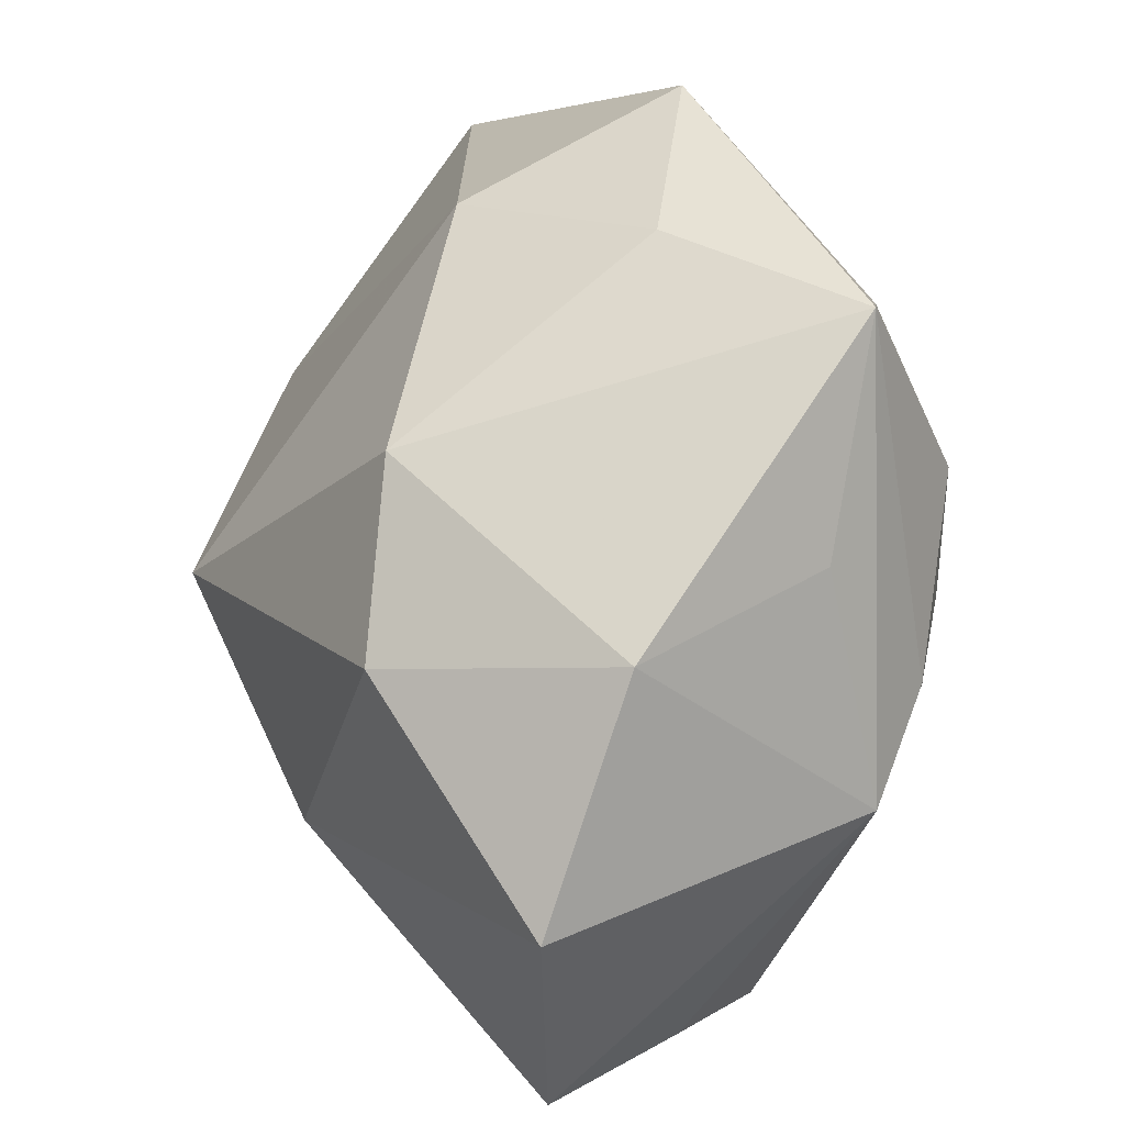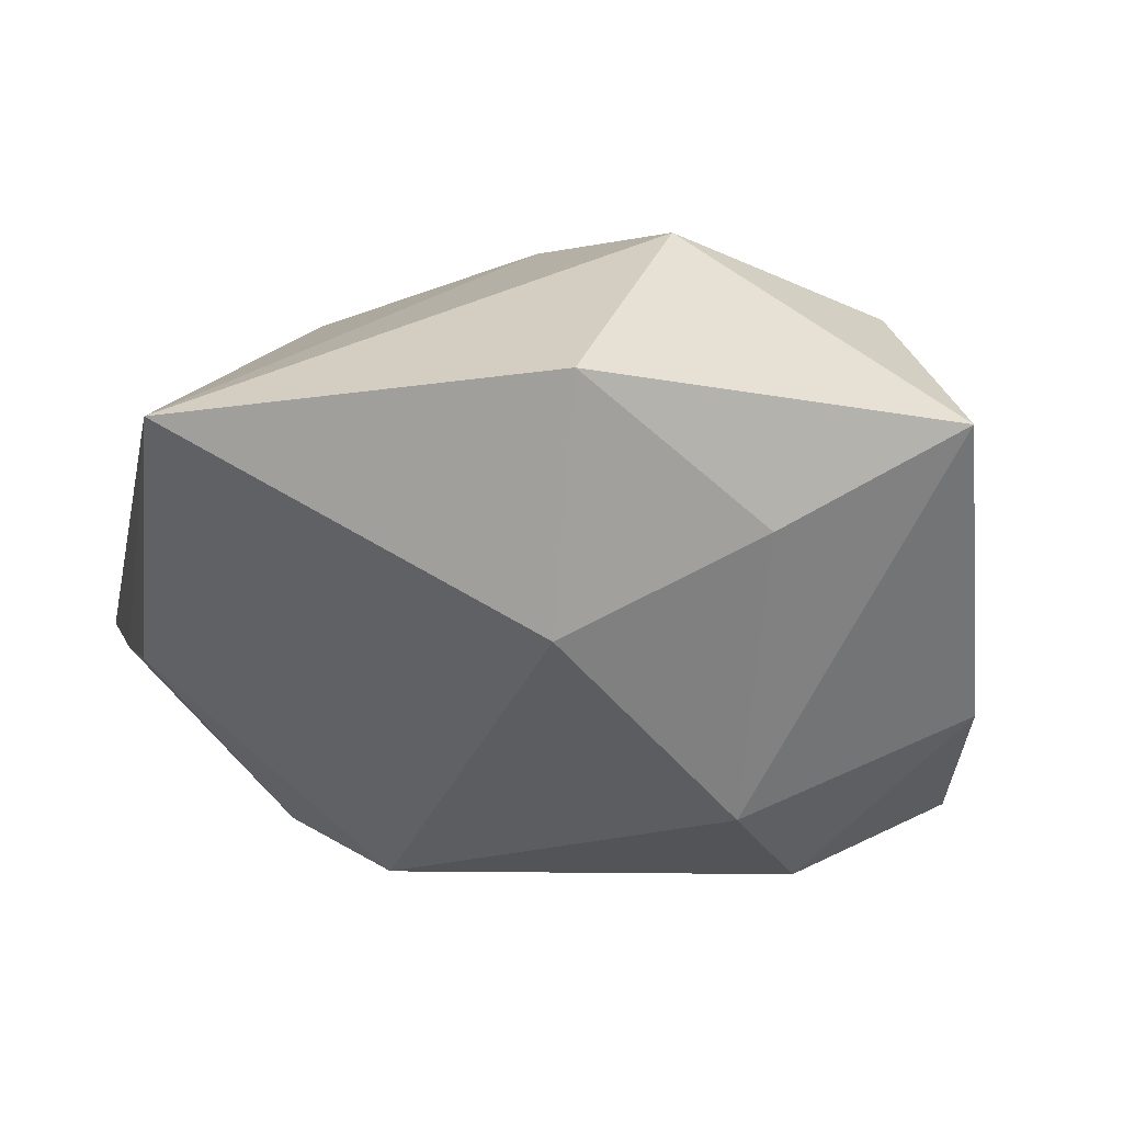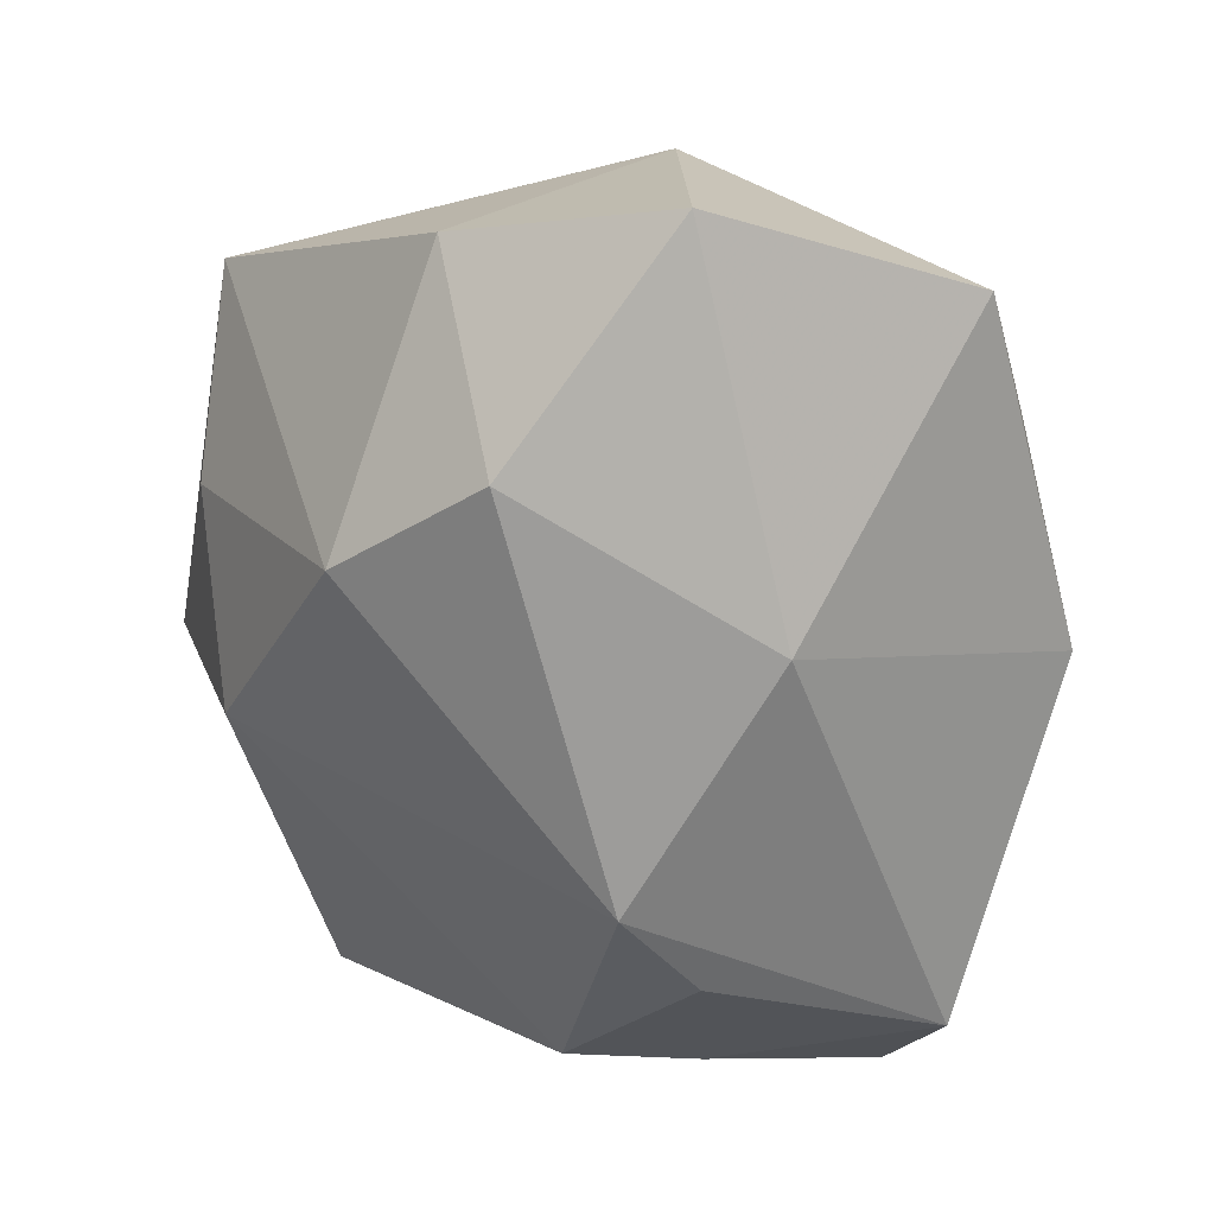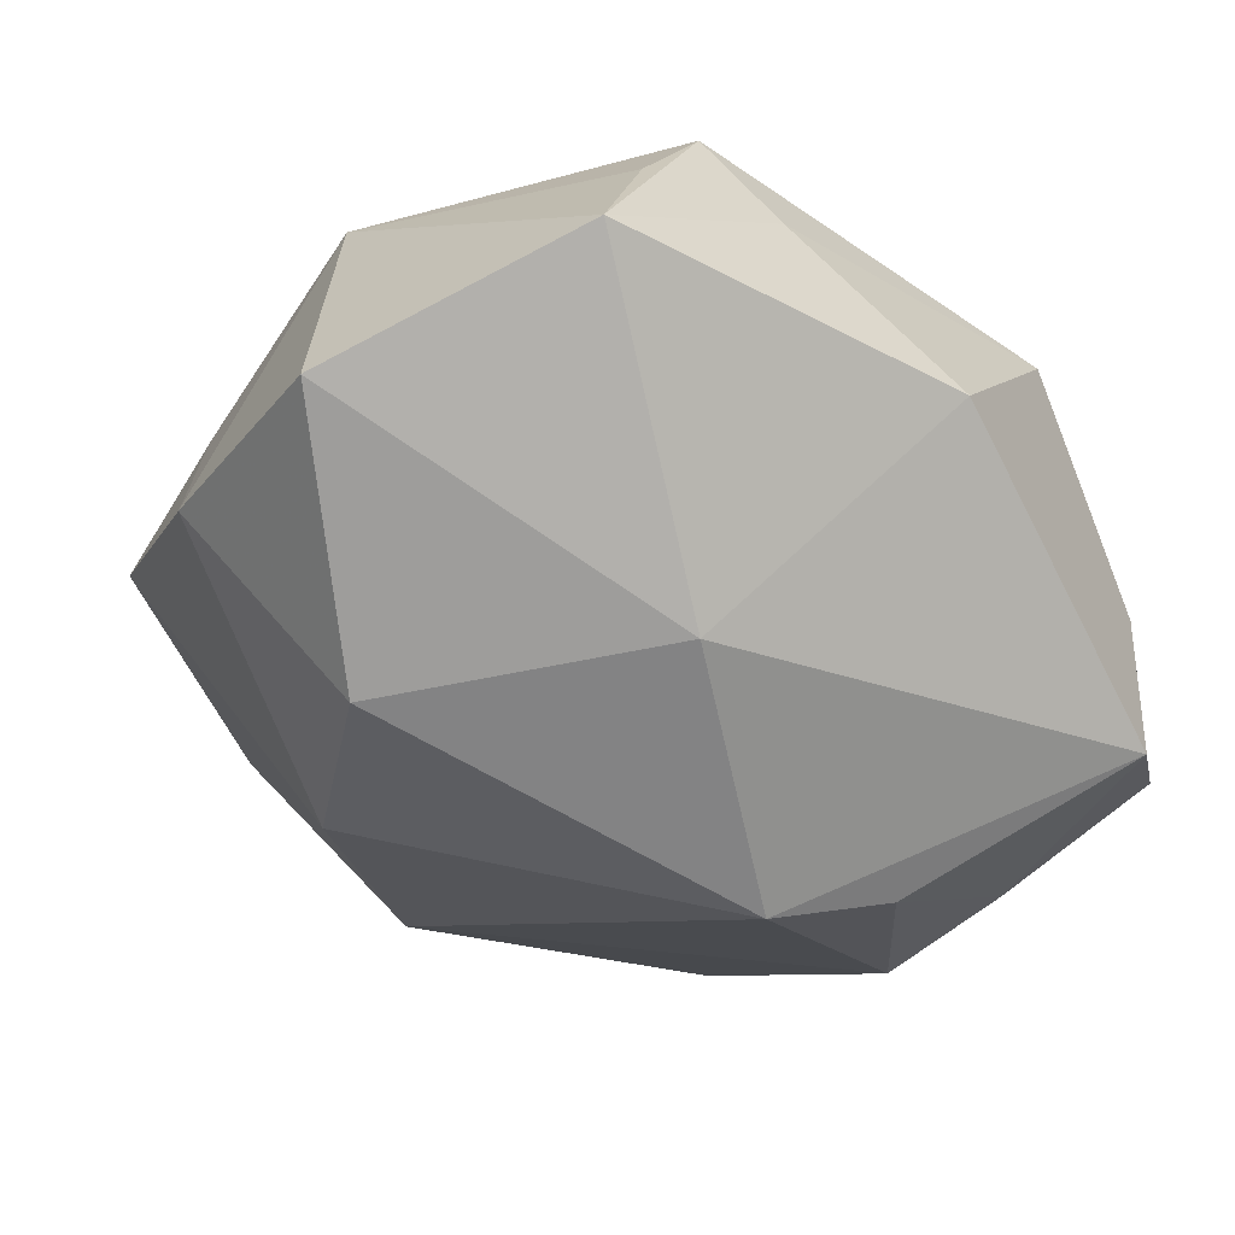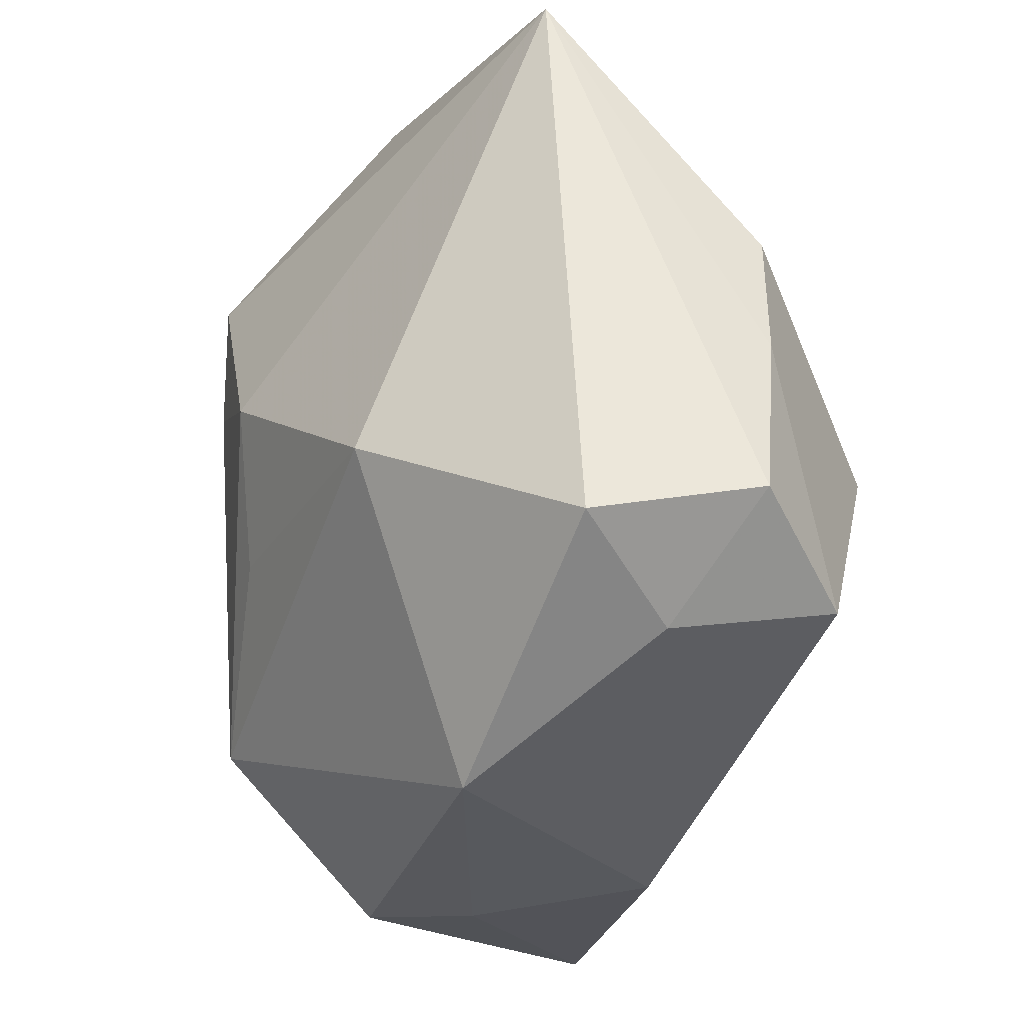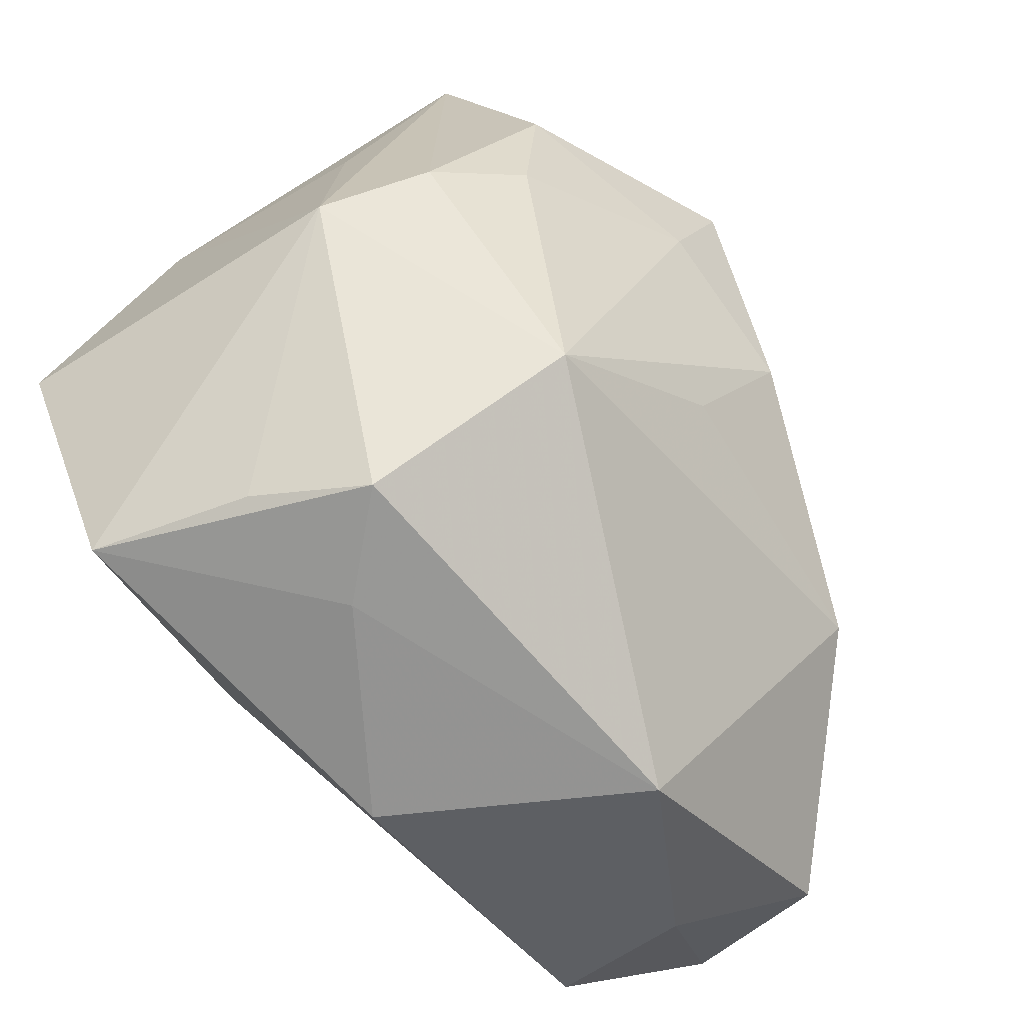
<metadata>
{"format":"obj","ext":"obj","renderer":"f3d","projection":"perspective","resolution":1024,"background":"white","views":[{"elev":30.6,"azim":-119.4,"up":"+Y"},{"elev":1.3,"azim":167.6,"up":"+Z"},{"elev":-70.3,"azim":-90.5,"up":"+Z"},{"elev":-61.2,"azim":-47.3,"up":"+Z"},{"elev":-38.3,"azim":68.5,"up":"+Y"},{"elev":-57.4,"azim":-53.7,"up":"+Y"}]}
</metadata>
<code>
v -0.01699 -0.02074 0.003444
v 0.01679 -0.004095 -0.01623
v -0.02579 -0.002452 0.005194
v 0.02709 -0.004727 -0.005193
v 0.02466 -0.01794 0.005608
v -0.01846 0.02397 0.0084
v -0.0006958 -0.02454 -0.009059
v -0.02249 0.01175 0.003536
v -0.006389 0.02505 0.002376
v -0.0176 0.004198 0.01457
v 0.002195 0.002423 0.01956
v -0.02195 -0.01846 -0.01321
v -0.02213 0.002051 0.0105
v 0.0197 -0.02074 -0.001318
v -0.002628 -0.005929 0.01692
v 0.01439 -0.008839 0.01556
v 0.006975 -0.02534 0.005891
v -0.01378 -0.01298 0.01439
v 0.005421 0.02776 0.01115
v -0.01718 0.01211 0.01506
v -0.003818 -0.008265 -0.01918
v -0.006902 0.01616 -0.01457
v -0.01975 -0.01905 -0.003412
v 0.01121 0.0005335 -0.01918
v -0.006301 0.00852 0.01865
v 0.02745 0.0182 0.008722
v 0.02745 -0.01561 -0.004128
v 0.0267 0.003698 -0.005371
v -0.01309 0.007277 -0.01918
v 0.02161 -0.01845 -0.01104
v 0.005673 0.0233 -0.00361
v -0.02393 0.01035 -0.009237
v -0.02678 -0.00279 -0.01628
v -0.01197 -0.02213 -0.00185
v -0.00318 0.01527 0.01972
f 34 12 7
f 26 35 11
f 26 31 19
f 19 35 26
f 6 35 19
f 17 34 7
f 12 34 1
f 1 17 18
f 34 17 1
f 10 13 18
f 3 13 6
f 3 33 12
f 18 13 3
f 3 1 18
f 26 5 27
f 7 12 21
f 21 30 7
f 12 33 21
f 21 33 29
f 18 11 25
f 25 11 35
f 25 10 18
f 6 19 9
f 9 19 31
f 5 17 14
f 14 27 5
f 30 27 14
f 7 30 14
f 14 17 7
f 16 17 5
f 16 5 26
f 26 11 16
f 18 17 16
f 6 13 20
f 13 10 20
f 20 35 6
f 20 25 35
f 10 25 20
f 33 3 32
f 29 33 32
f 12 1 23
f 23 3 12
f 1 3 23
f 29 32 22
f 22 9 31
f 6 9 22
f 22 32 6
f 30 21 24
f 24 21 29
f 29 22 24
f 24 22 31
f 15 11 18
f 18 16 15
f 15 16 11
f 8 3 6
f 6 32 8
f 8 32 3
f 28 31 26
f 28 24 31
f 4 27 30
f 26 27 4
f 4 28 26
f 30 24 2
f 24 28 2
f 2 4 30
f 28 4 2

</code>
